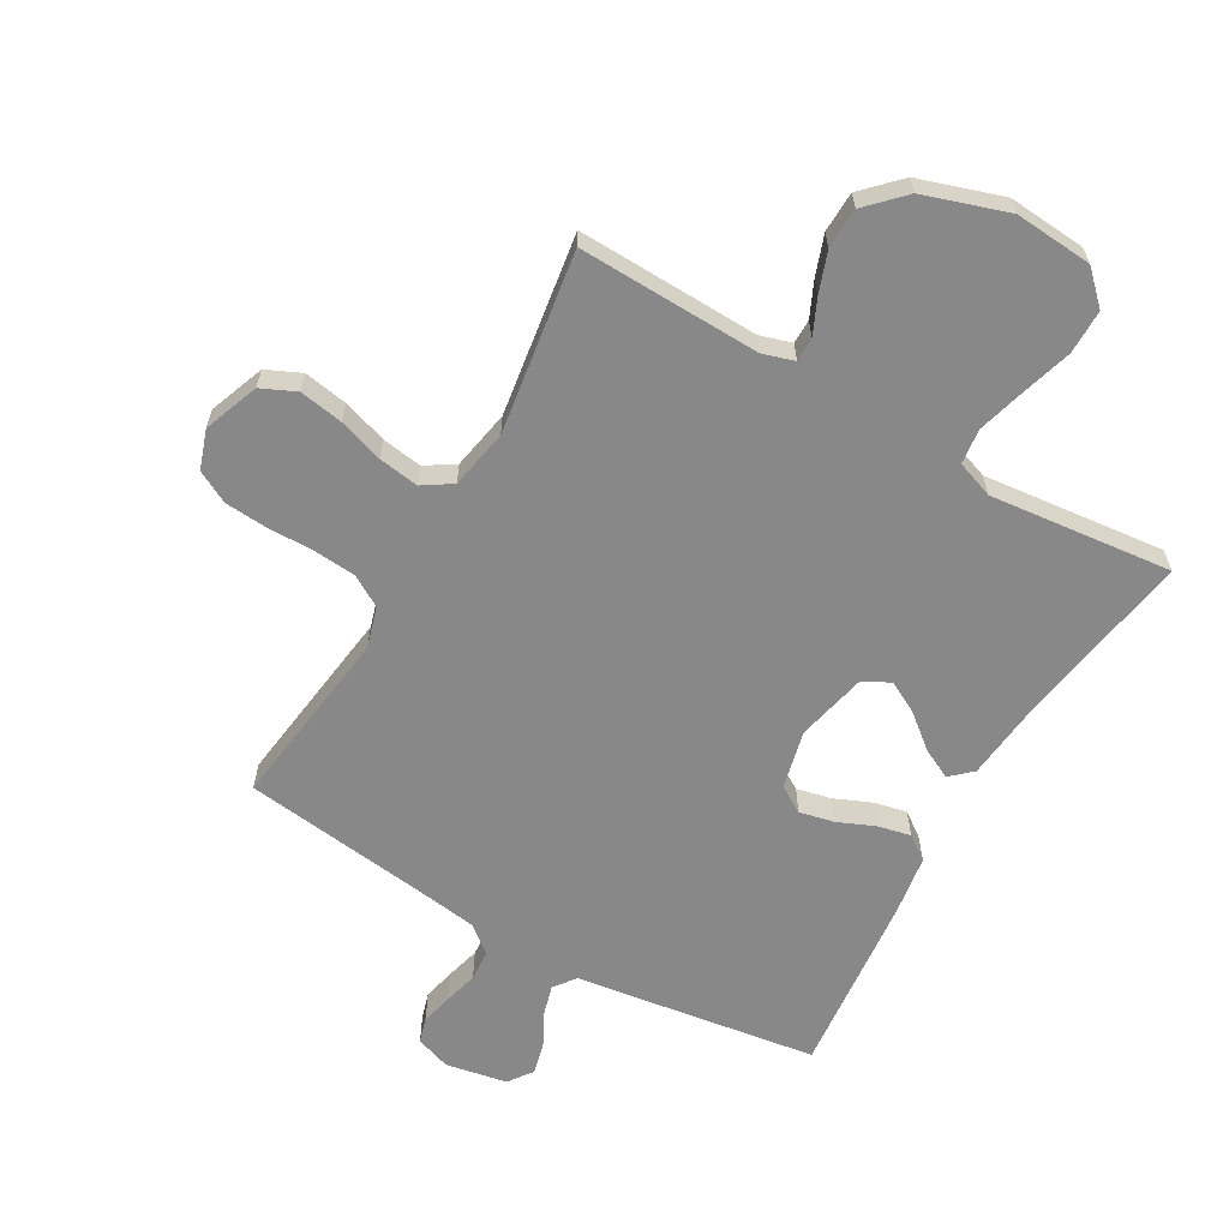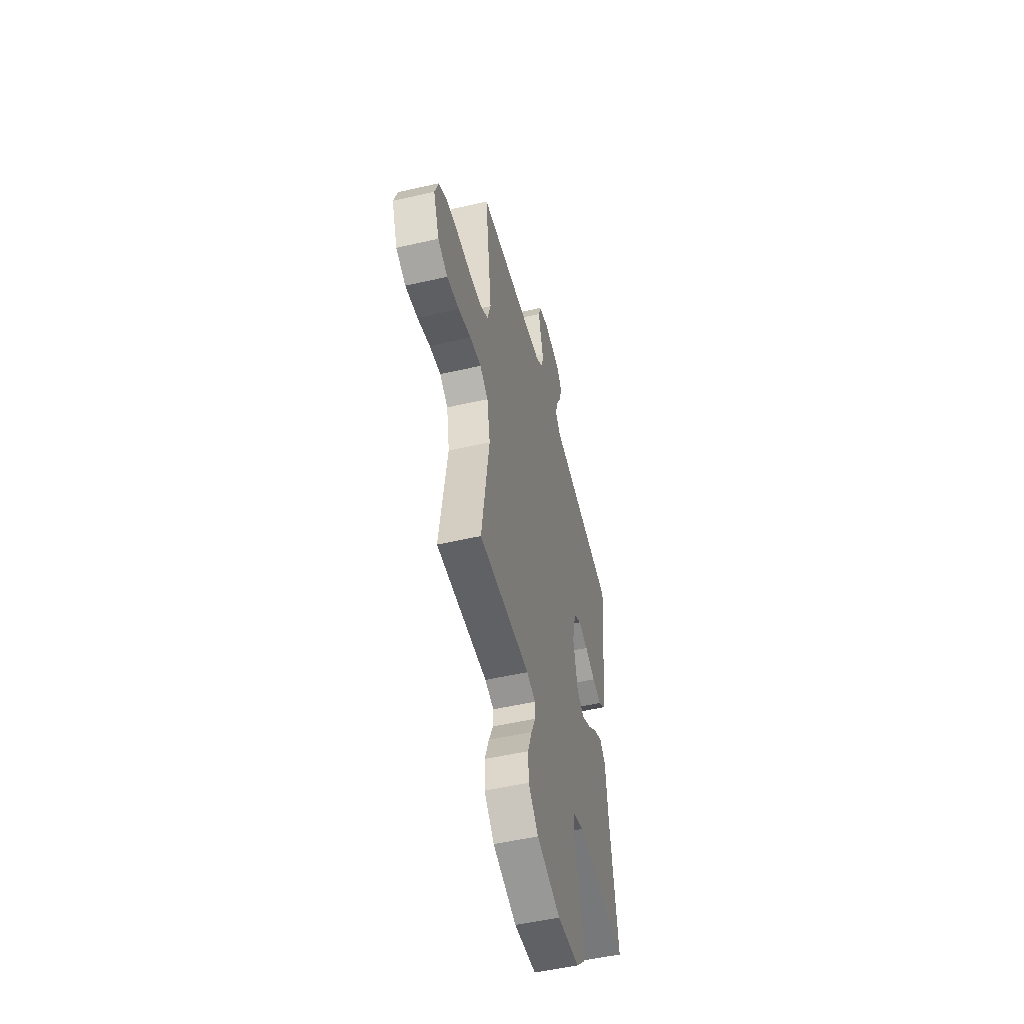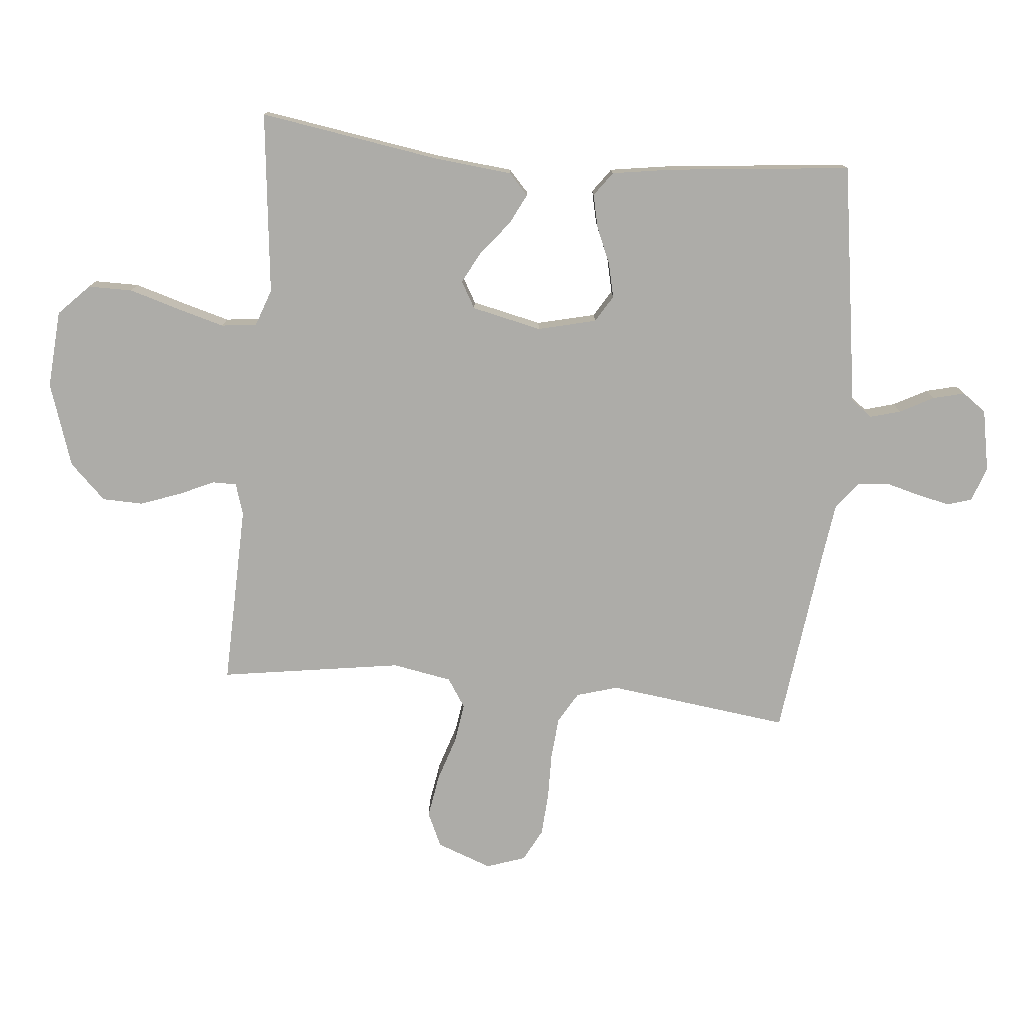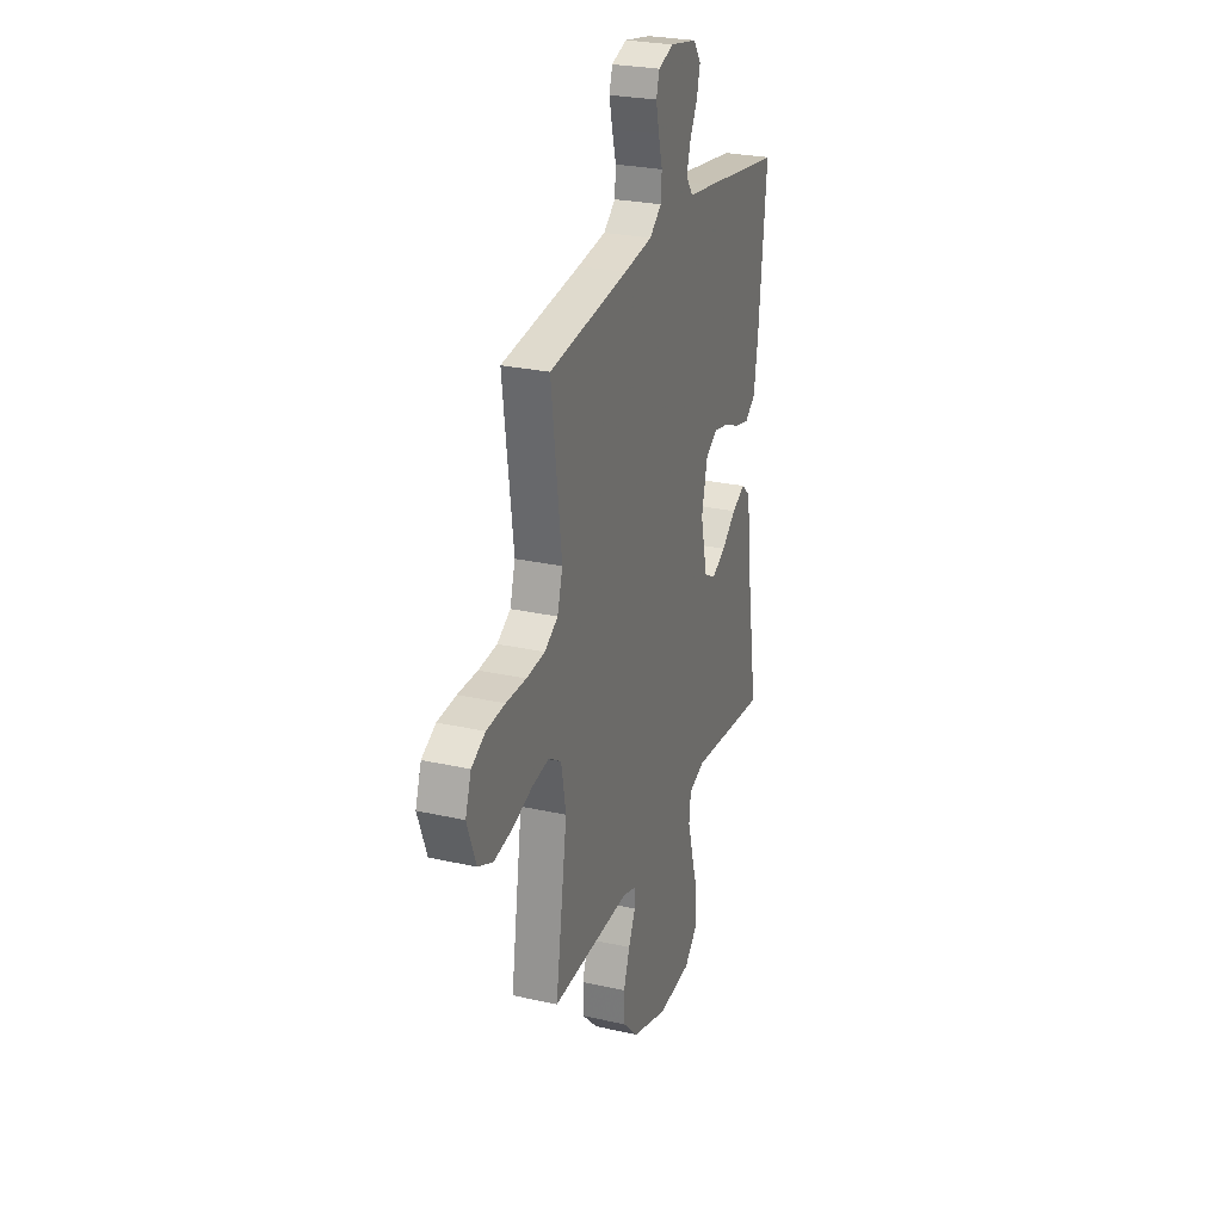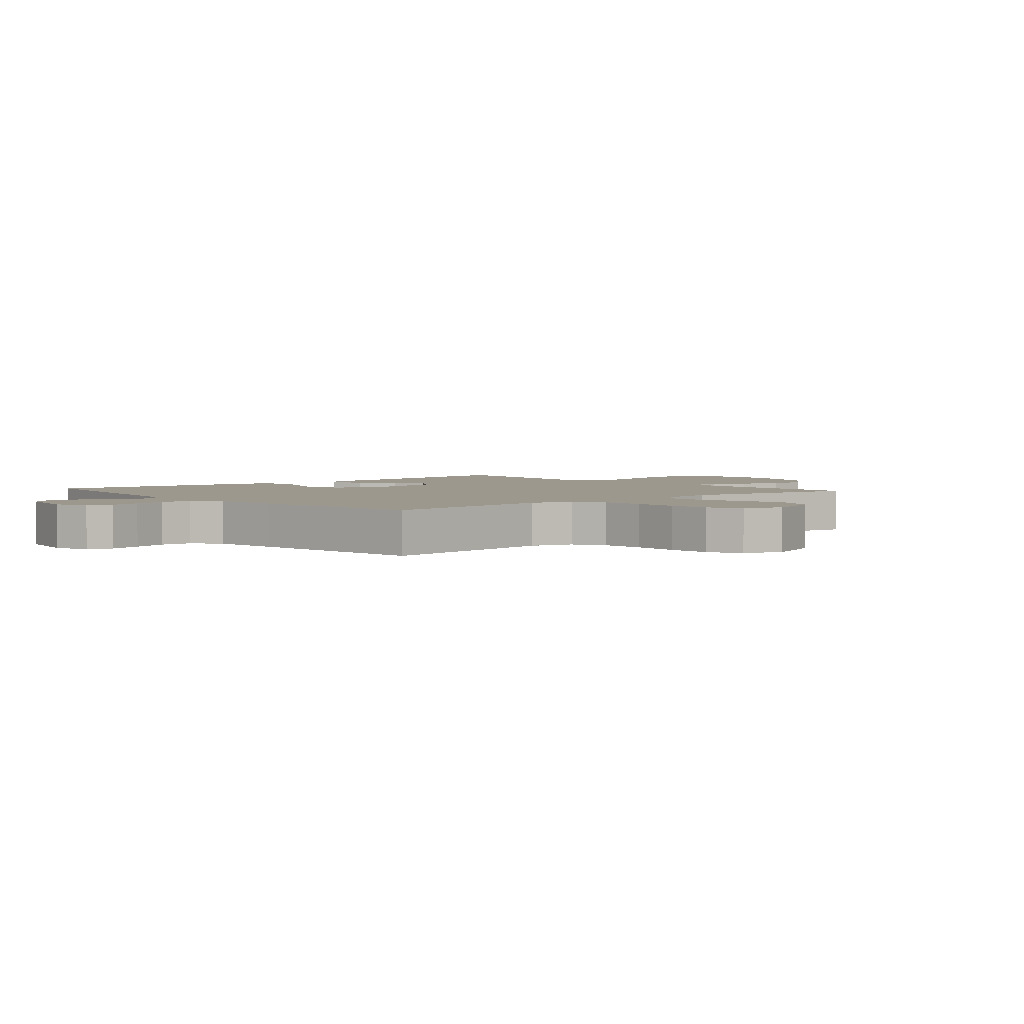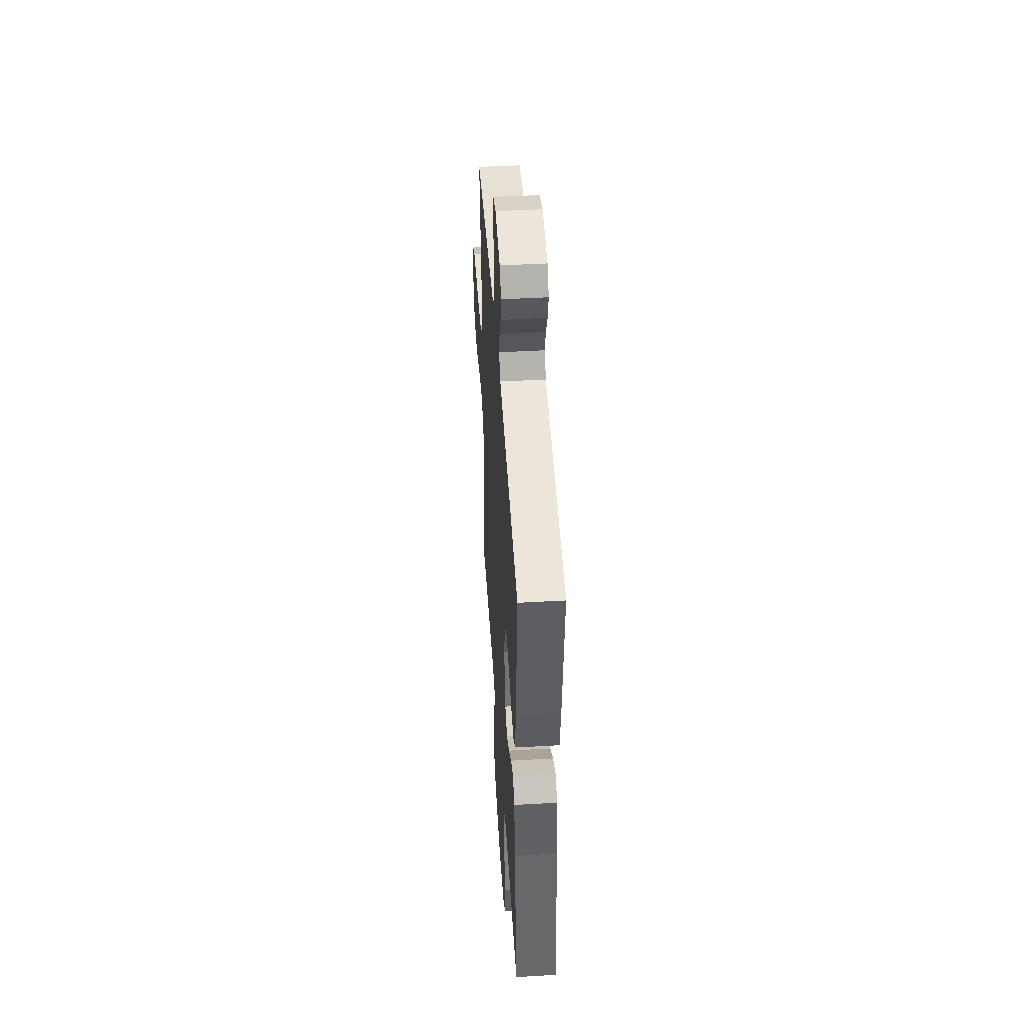
<metadata>
{"format":"obj","ext":"obj","renderer":"f3d","projection":"perspective","resolution":1024,"background":"white","views":[{"elev":-62.8,"azim":150.1,"up":"+Y"},{"elev":-51.6,"azim":104.0,"up":"+Z"},{"elev":-76.7,"azim":-95.2,"up":"+Y"},{"elev":26.6,"azim":109.5,"up":"+Z"},{"elev":3.1,"azim":49.0,"up":"+Y"},{"elev":46.8,"azim":-93.7,"up":"+Z"}]}
</metadata>
<code>
v -0.5 0.07 -0.5
v -0.452 0.07 -0.2
v -0.439 0.07 -0.074
v -0.404 0.07 -0.042
v -0.354 0.07 -0.067
v -0.299 0.07 -0.112
v -0.246 0.07 -0.14
v -0.202 0.07 -0.115
v -0.176 0.07 0
v -0.199 0.07 0.096
v -0.243 0.07 0.123
v -0.3 0.07 0.11
v -0.361 0.07 0.084
v -0.415 0.07 0.072
v -0.455 0.07 0.101
v -0.47 0.07 0.2
v -0.5 0.07 0.5
v -0.2 0.07 0.544
v -0.101 0.07 0.558
v -0.074 0.07 0.594
v -0.088 0.07 0.644
v -0.117 0.07 0.699
v -0.13 0.07 0.751
v -0.101 0.07 0.791
v 0 0.07 0.81
v 0.058 0.07 0.79
v 0.07 0.07 0.749
v 0.058 0.07 0.696
v 0.043 0.07 0.64
v 0.047 0.07 0.589
v 0.092 0.07 0.553
v 0.2 0.07 0.538
v 0.5 0.07 0.5
v 0.461 0.07 0.2
v 0.481 0.07 0.132
v 0.532 0.07 0.102
v 0.602 0.07 0.096
v 0.678 0.07 0.097
v 0.749 0.07 0.092
v 0.802 0.07 0.064
v 0.824 0.07 0
v 0.79 0.07 -0.091
v 0.733 0.07 -0.117
v 0.661 0.07 -0.105
v 0.587 0.07 -0.081
v 0.521 0.07 -0.071
v 0.473 0.07 -0.102
v 0.455 0.07 -0.2
v 0.5 0.07 -0.5
v 0.2 0.07 -0.491
v 0.148 0.07 -0.507
v 0.148 0.07 -0.547
v 0.174 0.07 -0.604
v 0.198 0.07 -0.671
v 0.196 0.07 -0.738
v 0.138 0.07 -0.797
v 0 0.07 -0.842
v -0.128 0.07 -0.832
v -0.179 0.07 -0.782
v -0.179 0.07 -0.709
v -0.154 0.07 -0.626
v -0.132 0.07 -0.548
v -0.139 0.07 -0.49
v -0.2 0.07 -0.468
v -0.5 0 -0.5
v -0.452 0 -0.2
v -0.439 0 -0.074
v -0.404 0 -0.042
v -0.354 0 -0.067
v -0.299 0 -0.112
v -0.246 0 -0.14
v -0.202 0 -0.115
v -0.176 0 0
v -0.199 0 0.096
v -0.243 0 0.123
v -0.3 0 0.11
v -0.361 0 0.084
v -0.415 0 0.072
v -0.455 0 0.101
v -0.47 0 0.2
v -0.5 0 0.5
v -0.2 0 0.544
v -0.101 0 0.558
v -0.074 0 0.594
v -0.088 0 0.644
v -0.117 0 0.699
v -0.13 0 0.751
v -0.101 0 0.791
v 0 0 0.81
v 0.058 0 0.79
v 0.07 0 0.749
v 0.058 0 0.696
v 0.043 0 0.64
v 0.047 0 0.589
v 0.092 0 0.553
v 0.2 0 0.538
v 0.5 0 0.5
v 0.461 0 0.2
v 0.481 0 0.132
v 0.532 0 0.102
v 0.602 0 0.096
v 0.678 0 0.097
v 0.749 0 0.092
v 0.802 0 0.064
v 0.824 0 0
v 0.79 0 -0.091
v 0.733 0 -0.117
v 0.661 0 -0.105
v 0.587 0 -0.081
v 0.521 0 -0.071
v 0.473 0 -0.102
v 0.455 0 -0.2
v 0.5 0 -0.5
v 0.2 0 -0.491
v 0.148 0 -0.507
v 0.148 0 -0.547
v 0.174 0 -0.604
v 0.198 0 -0.671
v 0.196 0 -0.738
v 0.138 0 -0.797
v 0 0 -0.842
v -0.128 0 -0.832
v -0.179 0 -0.782
v -0.179 0 -0.709
v -0.154 0 -0.626
v -0.132 0 -0.548
v -0.139 0 -0.49
v -0.2 0 -0.468
f 58 59 60 61
f 58 61 62
f 57 58 62
f 56 57 62 63
f 52 53 54 55
f 52 55 56 63
f 48 49 50
f 47 48 50 51
f 42 43 44 45
f 42 45 46
f 41 42 46
f 40 41 46
f 37 38 39 40
f 36 37 40 46
f 35 36 46 47
f 32 33 34
f 31 32 34 35
f 30 31 35 47
f 26 27 28 29
f 24 25 26 29
f 24 29 30
f 21 22 23 24
f 20 21 24 30
f 19 20 30 47
f 12 13 14 15
f 11 12 15 16
f 3 4 5 6
f 2 3 6 7
f 64 1 2 7
f 51 52 63 64
f 51 64 7 8
f 47 51 8 9
f 19 47 9 10
f 18 19 10 11
f 11 16 17 18
f 125 124 123 122
f 126 125 122
f 126 122 121
f 127 126 121 120
f 119 118 117 116
f 127 120 119 116
f 114 113 112
f 115 114 112 111
f 109 108 107 106
f 110 109 106
f 110 106 105
f 110 105 104
f 104 103 102 101
f 110 104 101 100
f 111 110 100 99
f 98 97 96
f 99 98 96 95
f 111 99 95 94
f 93 92 91 90
f 93 90 89 88
f 94 93 88
f 88 87 86 85
f 94 88 85 84
f 111 94 84 83
f 79 78 77 76
f 80 79 76 75
f 70 69 68 67
f 71 70 67 66
f 71 66 65 128
f 128 127 116 115
f 72 71 128 115
f 73 72 115 111
f 74 73 111 83
f 75 74 83 82
f 82 81 80 75
f 1 65 66 2
f 2 66 67 3
f 3 67 68 4
f 4 68 69 5
f 5 69 70 6
f 6 70 71 7
f 7 71 72 8
f 8 72 73 9
f 9 73 74 10
f 10 74 75 11
f 11 75 76 12
f 12 76 77 13
f 13 77 78 14
f 14 78 79 15
f 15 79 80 16
f 16 80 81 17
f 17 81 82 18
f 18 82 83 19
f 19 83 84 20
f 20 84 85 21
f 21 85 86 22
f 22 86 87 23
f 23 87 88 24
f 24 88 89 25
f 25 89 90 26
f 26 90 91 27
f 27 91 92 28
f 28 92 93 29
f 29 93 94 30
f 30 94 95 31
f 31 95 96 32
f 32 96 97 33
f 33 97 98 34
f 34 98 99 35
f 35 99 100 36
f 36 100 101 37
f 37 101 102 38
f 38 102 103 39
f 39 103 104 40
f 40 104 105 41
f 41 105 106 42
f 42 106 107 43
f 43 107 108 44
f 44 108 109 45
f 45 109 110 46
f 46 110 111 47
f 47 111 112 48
f 48 112 113 49
f 49 113 114 50
f 50 114 115 51
f 51 115 116 52
f 52 116 117 53
f 53 117 118 54
f 54 118 119 55
f 55 119 120 56
f 56 120 121 57
f 57 121 122 58
f 58 122 123 59
f 59 123 124 60
f 60 124 125 61
f 61 125 126 62
f 62 126 127 63
f 63 127 128 64
f 64 128 65 1

</code>
